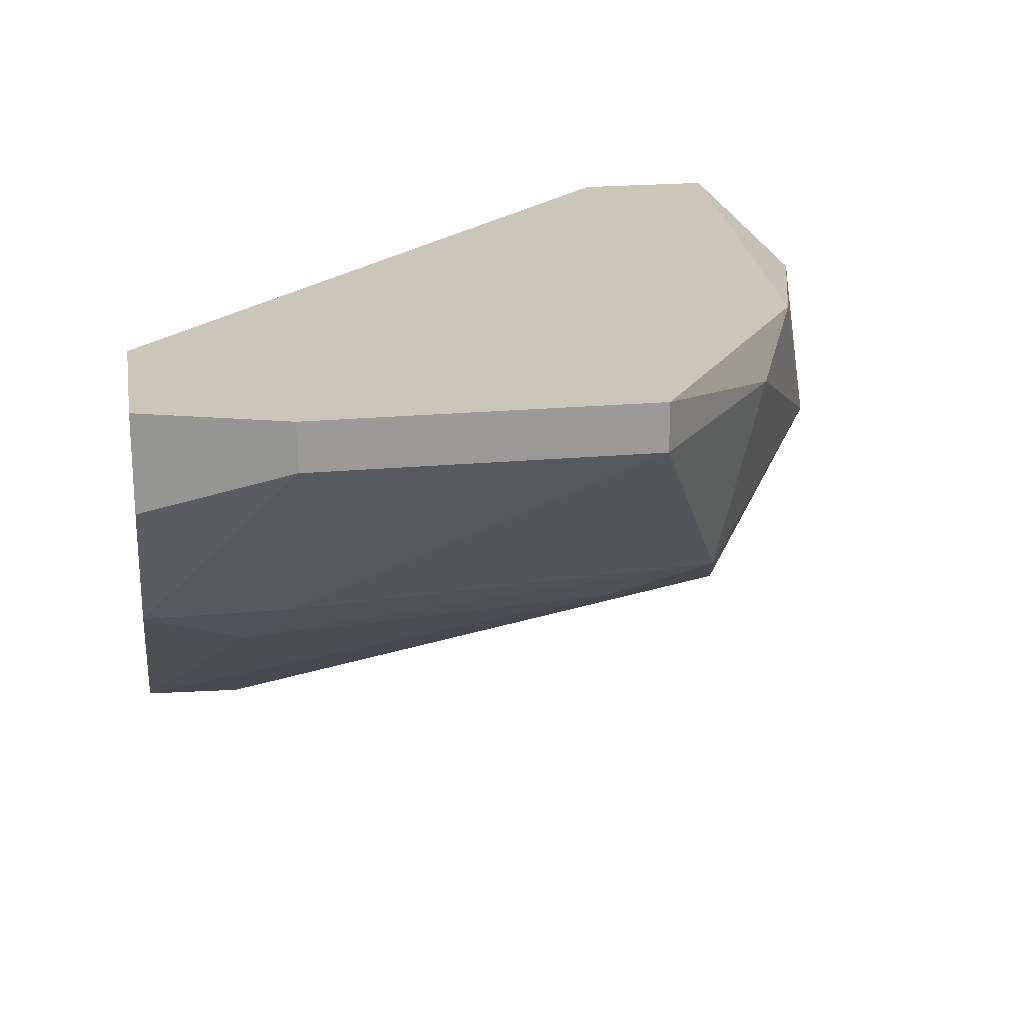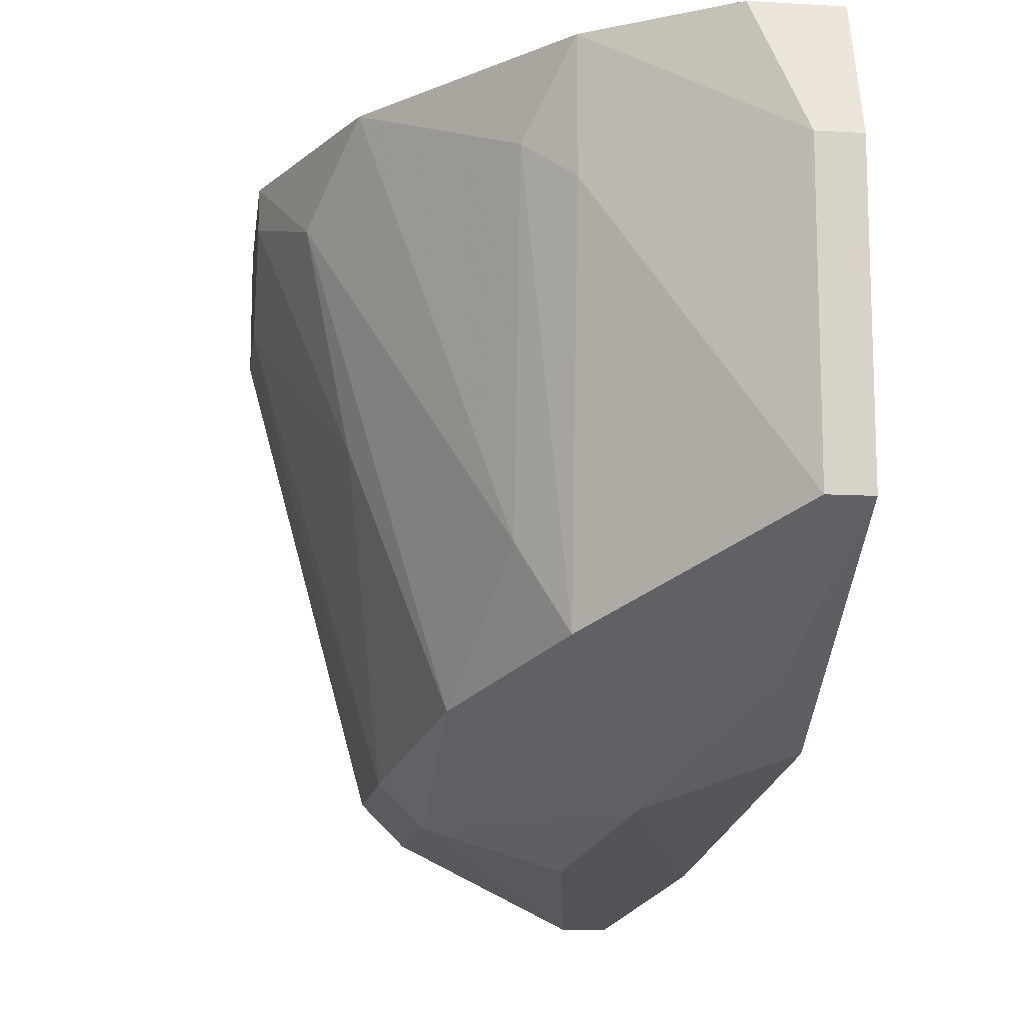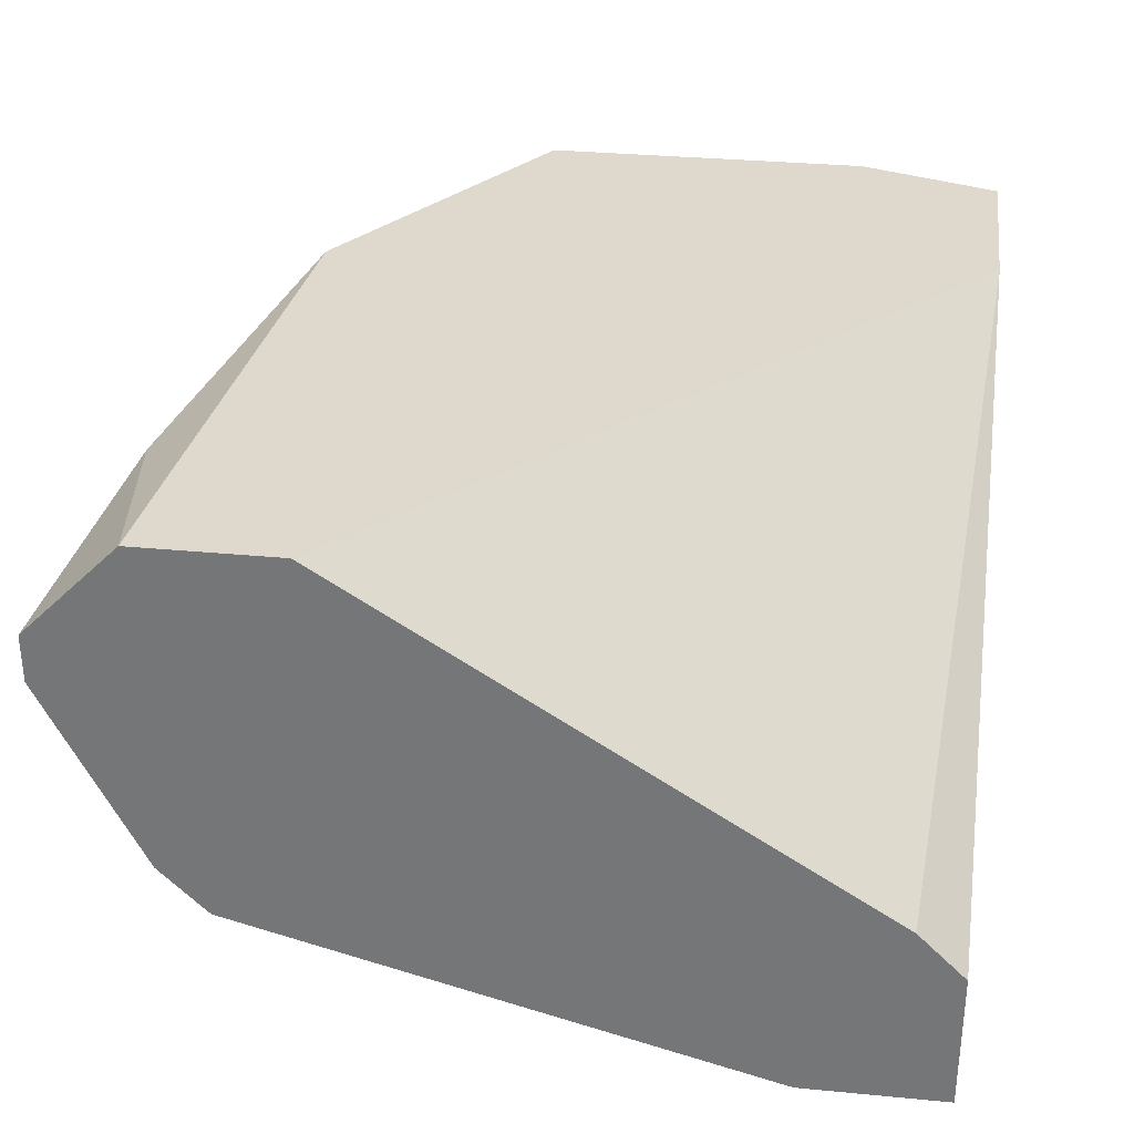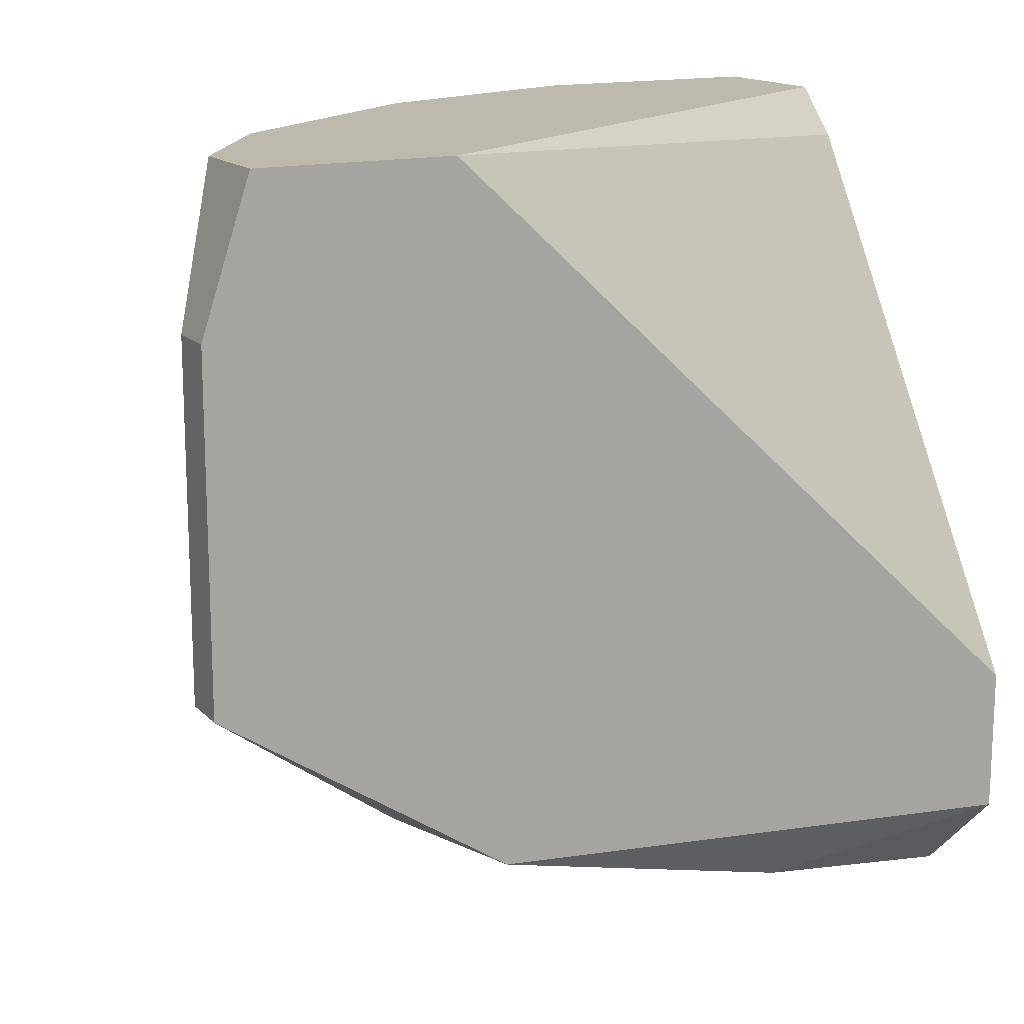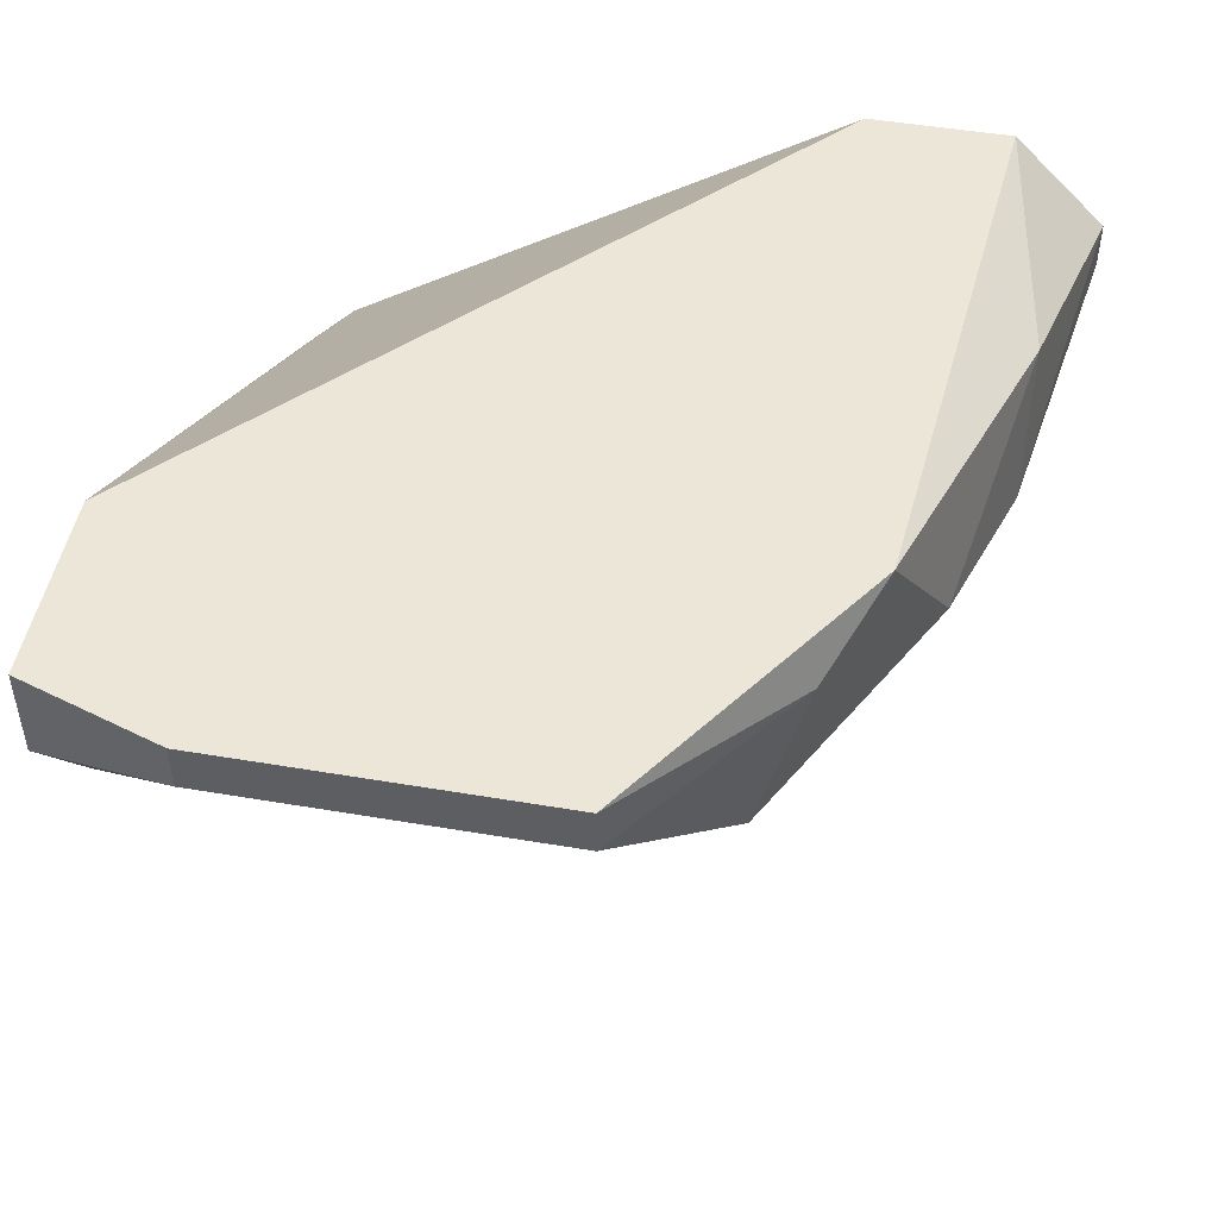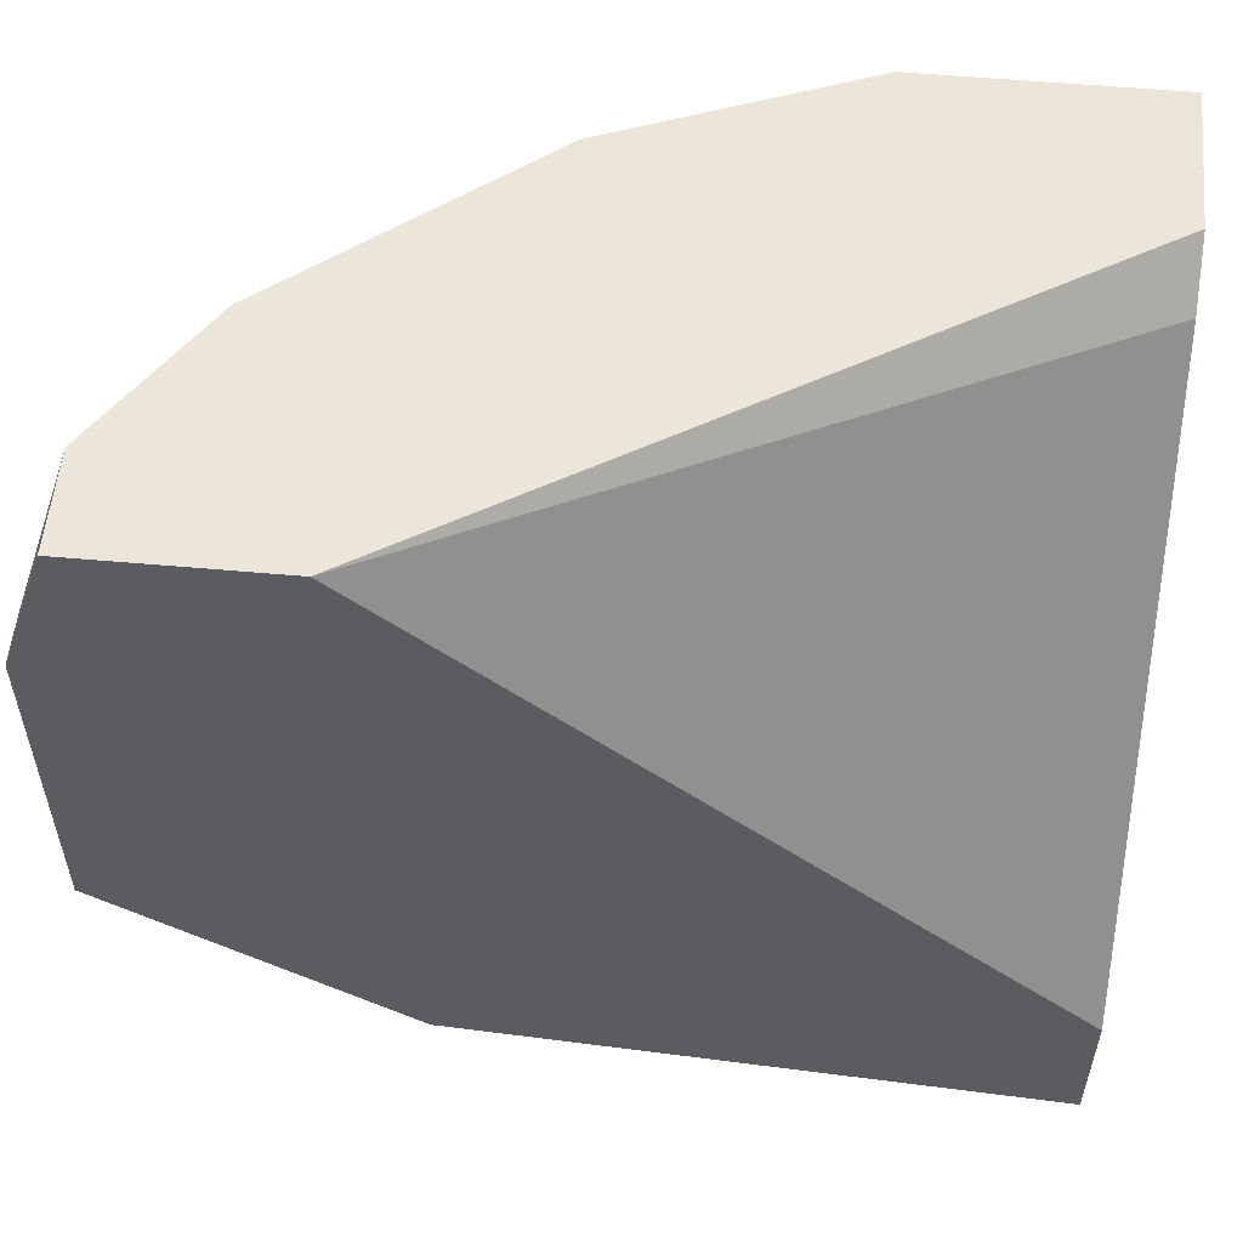
<metadata>
{"format":"obj","ext":"obj","renderer":"f3d","projection":"perspective","resolution":1024,"background":"white","views":[{"elev":20.9,"azim":80.5,"up":"+Y"},{"elev":-12.4,"azim":82.3,"up":"+Z"},{"elev":32.2,"azim":-82.4,"up":"+Y"},{"elev":15.3,"azim":152.3,"up":"+Z"},{"elev":48.6,"azim":100.7,"up":"+Y"},{"elev":55.3,"azim":-174.6,"up":"+Z"}]}
</metadata>
<code>
v 0.01367 -0.00984 -0.02183
v 0.01367 -0.004603 -0.0131
v 0.01716 -0.00635 -0.0131
v 0.01716 -0.004603 -0.0131
v 0.01105 -0.01246 -0.0131
v 0.01105 -0.01071 -0.02445
v 0.01105 -0.007223 -0.02619
v 0.01454 -0.00984 -0.01484
v 0.01454 -0.008969 -0.02357
v 0.01454 -0.005477 -0.02445
v 0.01541 -0.008969 -0.01571
v 0.01541 -0.008969 -0.0131
v 0.007558 -0.008095 -0.02706
v 0.01803 -0.005477 -0.02183
v 0.01803 -0.005477 -0.01571
v 0.01803 -0.004603 -0.02183
v 0.01803 -0.004603 -0.01571
v 0.01279 -0.004603 -0.02532
v 0.009305 -0.01333 -0.01484
v 0.009305 -0.01246 -0.01921
v 0.002319 -0.01071 -0.02619
v 0.002319 -0.01071 -0.01397
v 0.002319 -0.007223 -0.02794
v 0.002319 -0.00635 -0.02794
v 0.002319 -0.0142 -0.01571
v 0.002319 -0.0142 -0.0131
v 0.002319 -0.01158 -0.02532
v 0.002319 -0.01158 -0.0131
v 0.002319 -0.004603 -0.02619
v 0.002319 -0.004603 -0.02357
v 0.004938 -0.01333 -0.01921
v 0.004938 -0.0142 -0.01571
v 0.006684 -0.01071 -0.02619
v 0.006684 -0.005477 -0.02706
v 0.006684 -0.0142 -0.0131
v 0.006684 -0.0142 -0.01397
v 0.006684 -0.01158 -0.02532
f 5 1 8
f 5 19 1
f 6 9 1
f 19 6 1
f 1 9 8
f 2 3 4
f 2 5 3
f 17 2 4
f 5 2 28
f 18 2 17
f 30 2 18
f 28 2 22
f 2 30 22
f 3 17 4
f 3 5 12
f 3 12 15
f 17 3 15
f 12 5 8
f 19 5 35
f 5 28 26
f 5 26 35
f 7 9 6
f 7 6 33
f 6 19 20
f 37 6 20
f 6 37 33
f 9 7 10
f 7 18 10
f 7 33 13
f 7 13 34
f 18 7 34
f 9 11 8
f 11 12 8
f 14 9 10
f 9 14 11
f 16 14 10
f 18 16 10
f 11 14 12
f 12 14 15
f 23 24 13
f 33 23 13
f 13 24 34
f 14 17 15
f 17 14 16
f 18 17 16
f 30 18 29
f 29 18 34
f 19 36 20
f 36 19 35
f 20 36 32
f 37 20 32
f 27 23 21
f 23 33 21
f 33 27 21
f 30 28 22
f 24 23 28
f 25 23 27
f 28 23 25
f 24 28 30
f 24 30 29
f 24 29 34
f 28 25 26
f 25 36 26
f 25 27 31
f 25 31 32
f 36 25 32
f 26 36 35
f 27 37 31
f 37 27 33
f 31 37 32

</code>
